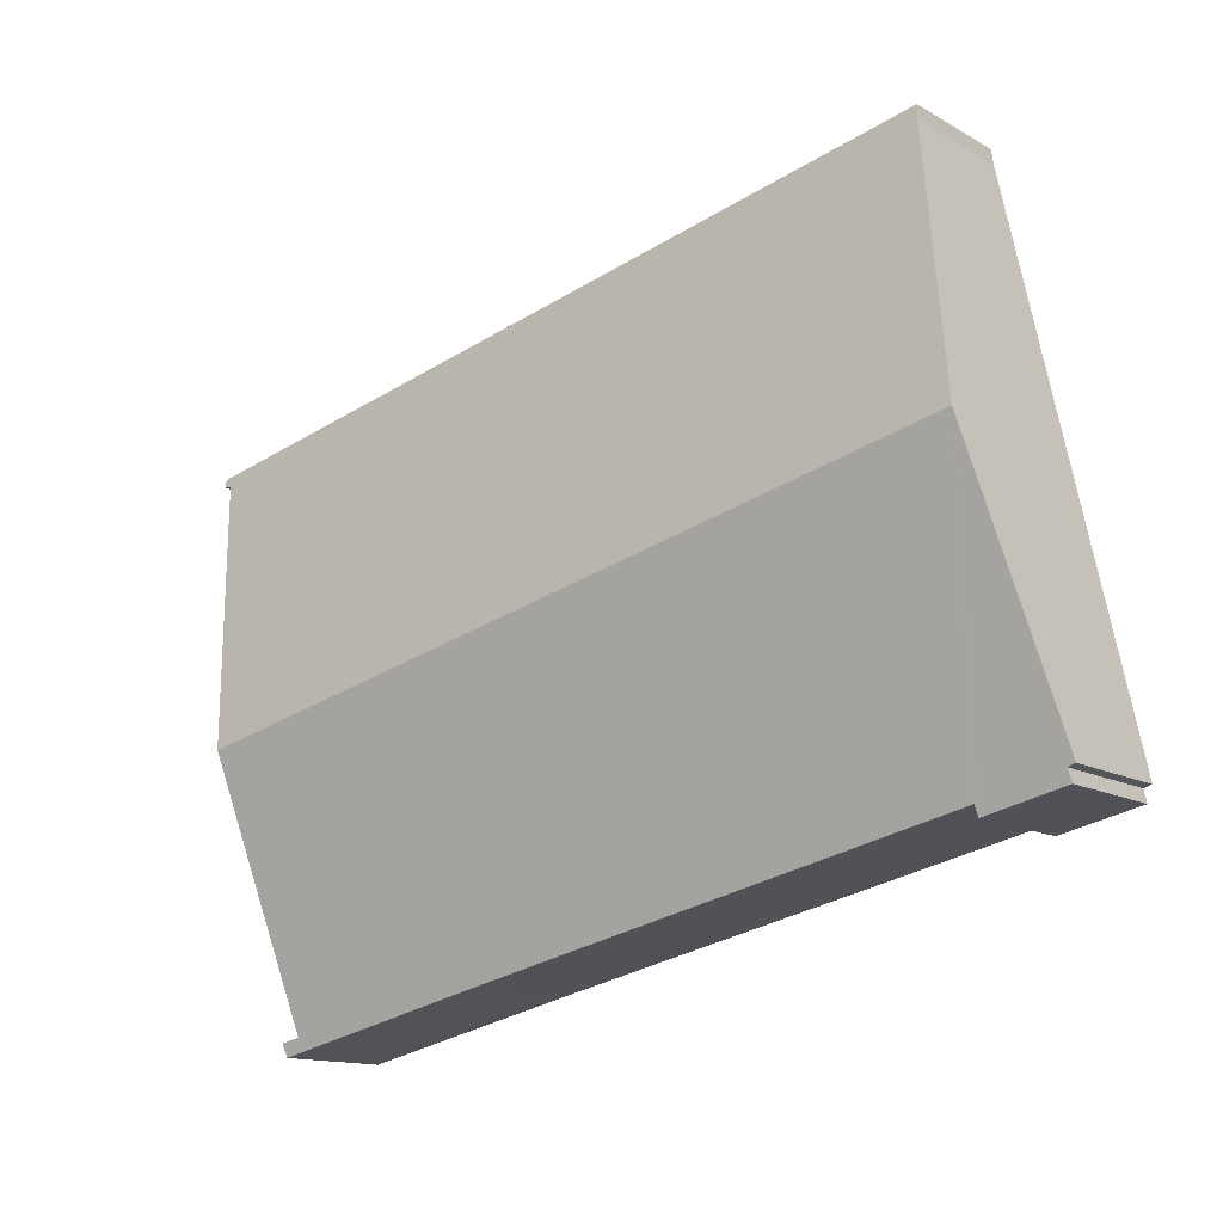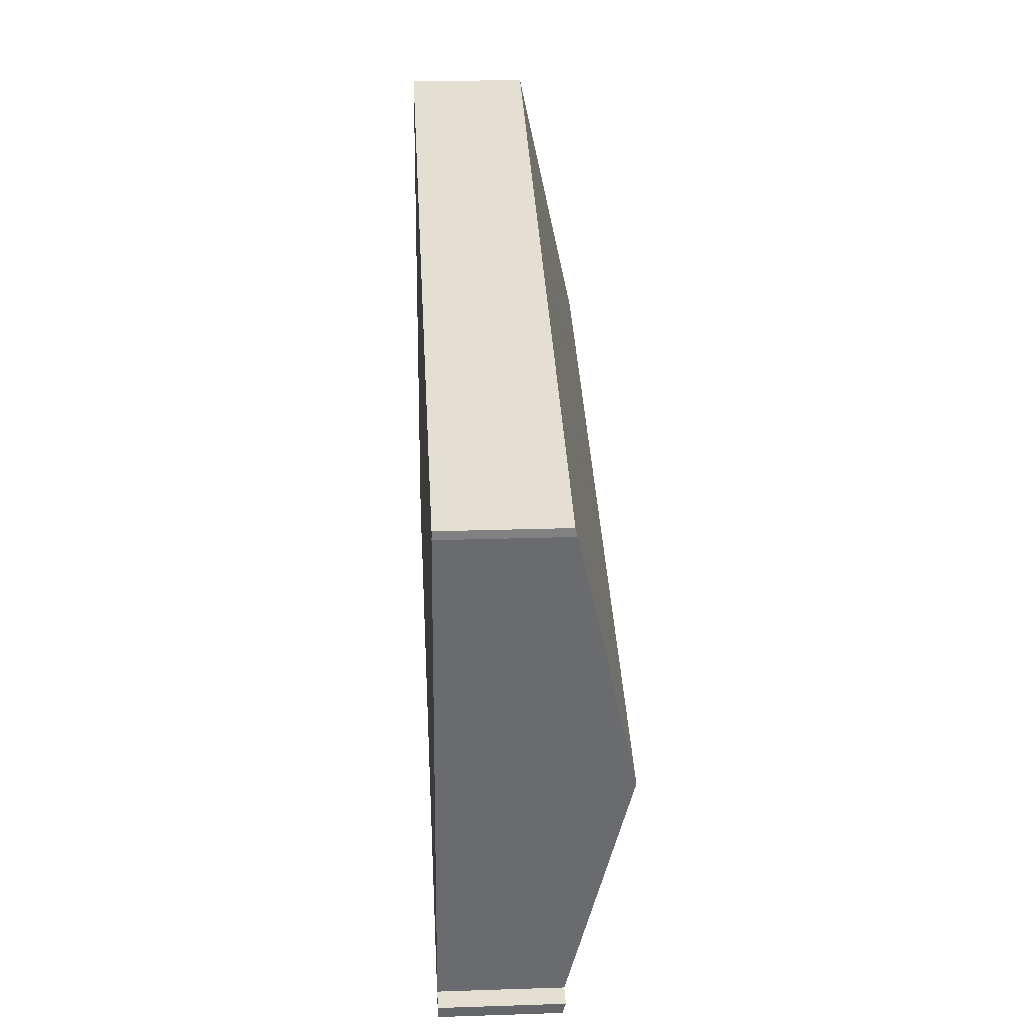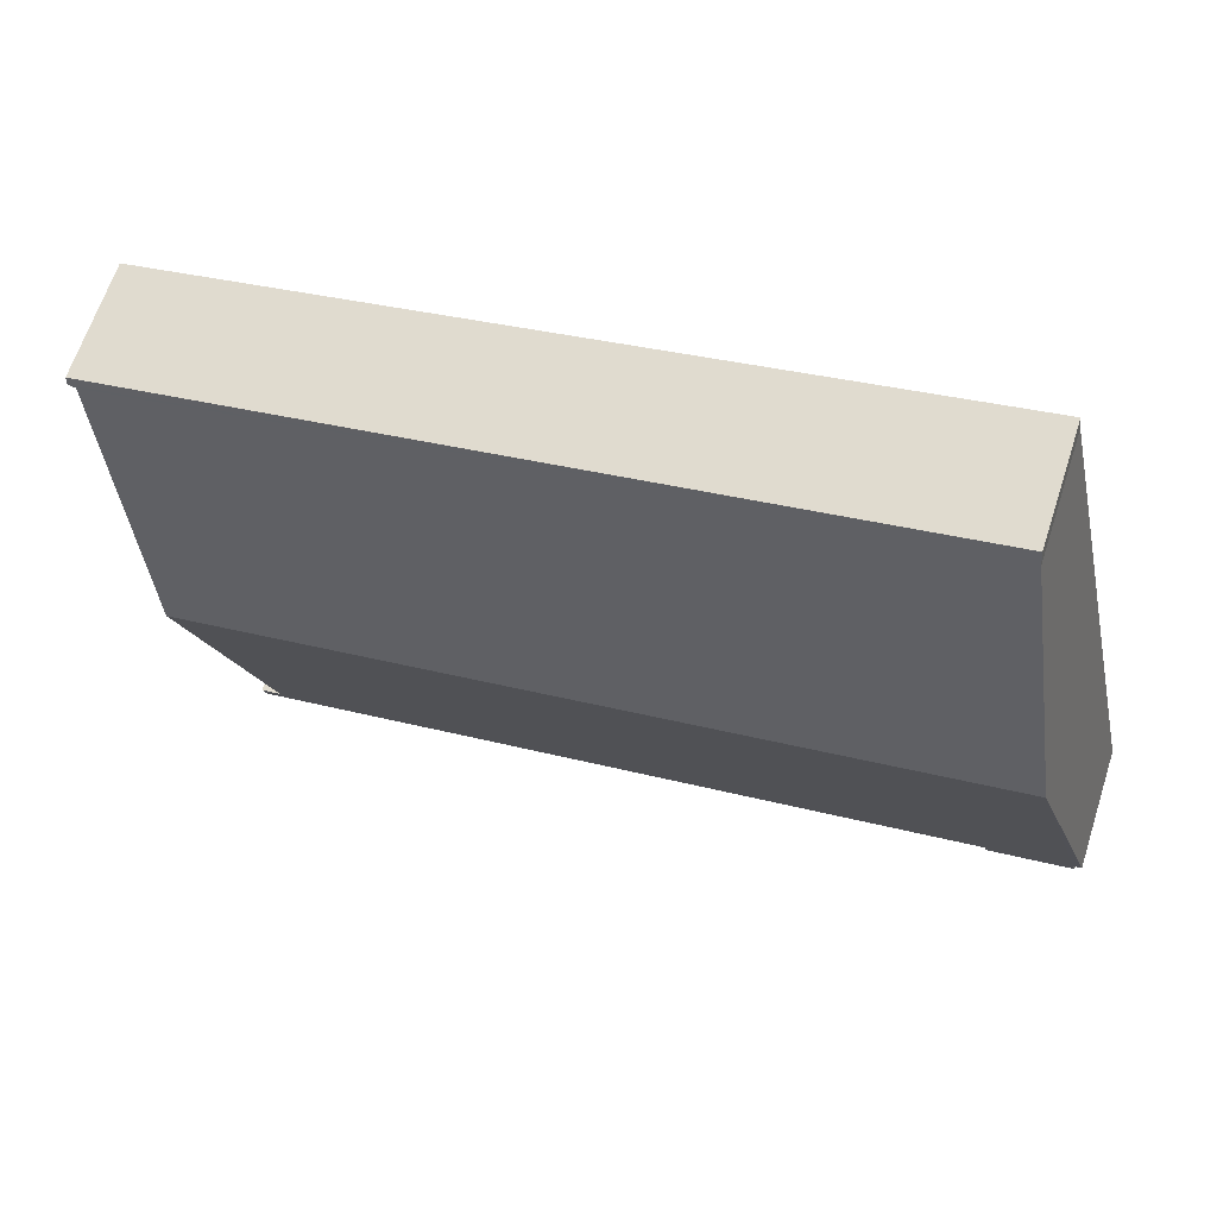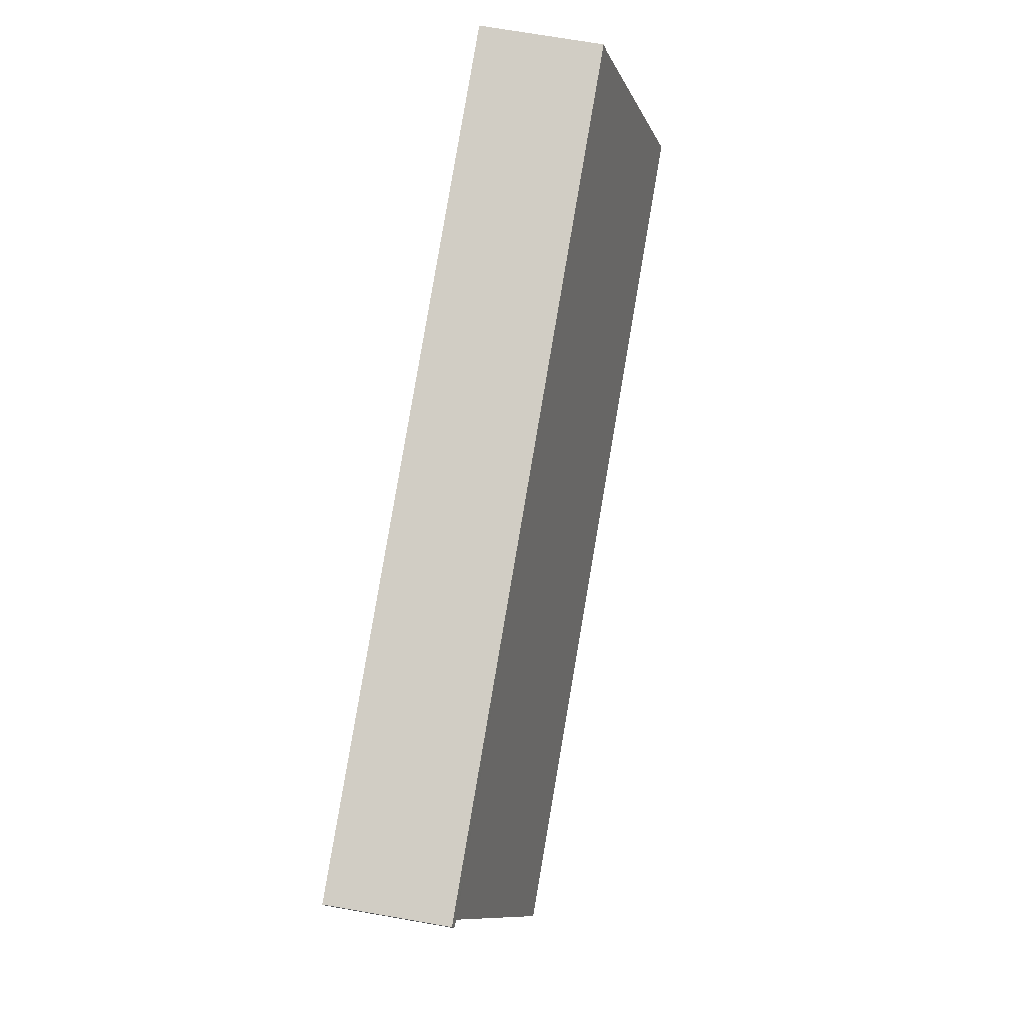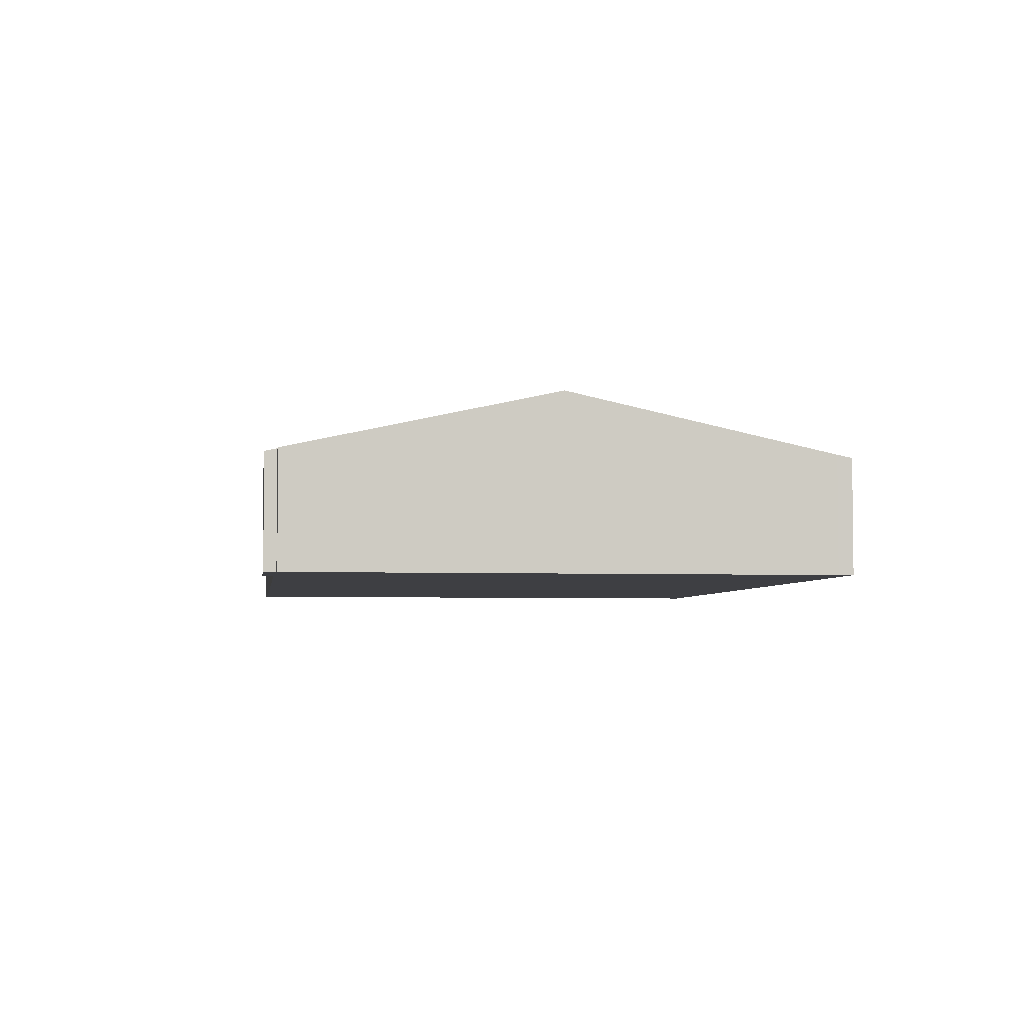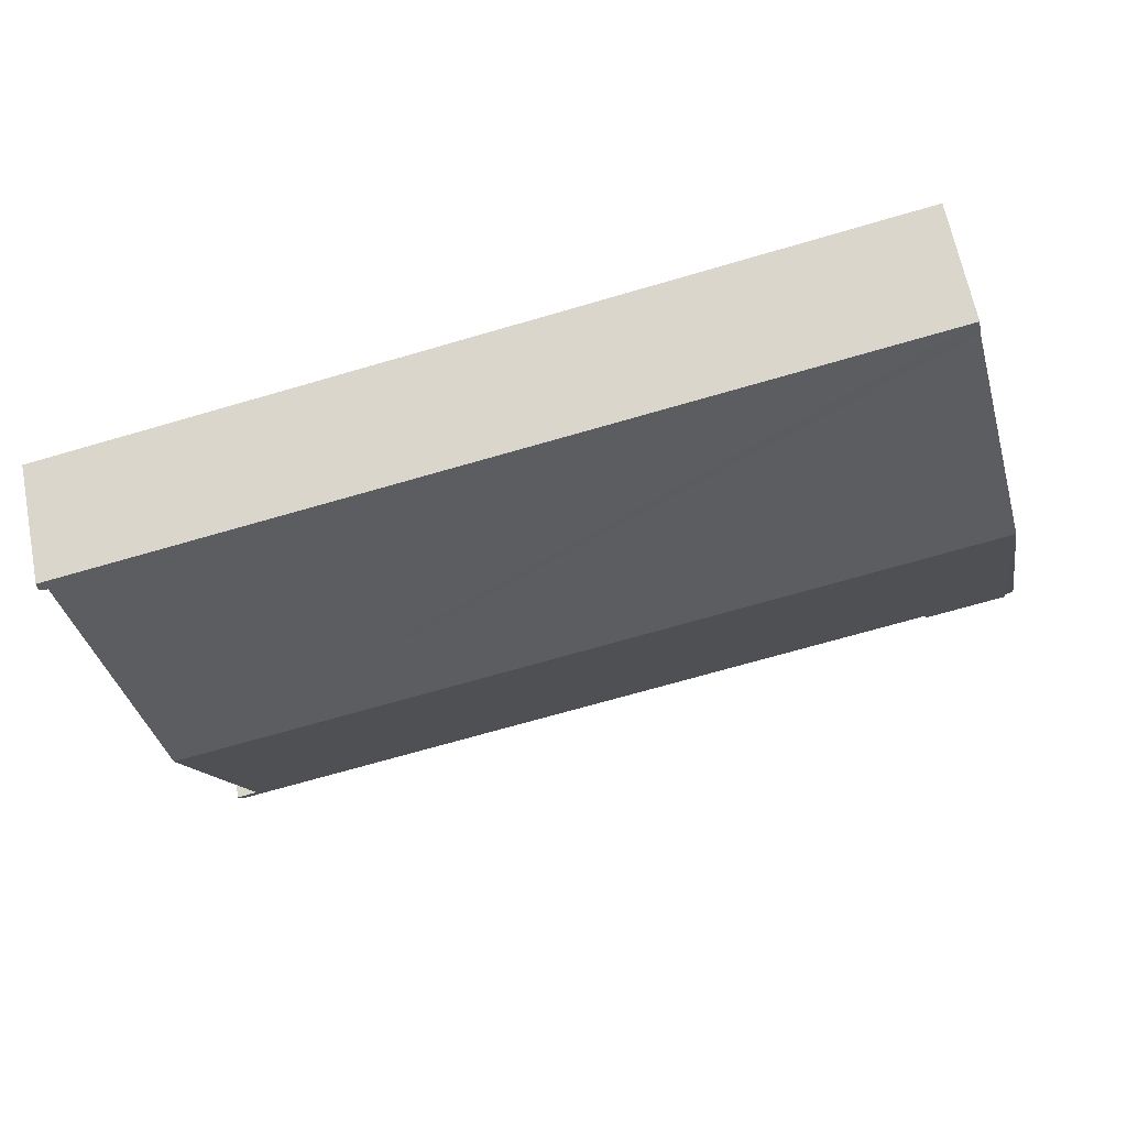
<metadata>
{"format":"obj","ext":"obj","renderer":"f3d","projection":"perspective","resolution":1024,"background":"white","views":[{"elev":-13.4,"azim":-141.5,"up":"+Z"},{"elev":24.6,"azim":86.9,"up":"+Z"},{"elev":64.5,"azim":-162.0,"up":"+Z"},{"elev":70.4,"azim":99.9,"up":"+Z"},{"elev":-4.2,"azim":-85.4,"up":"+Y"},{"elev":64.0,"azim":168.9,"up":"+Z"}]}
</metadata>
<code>
v  2.754 3.751 -1.037
v  0.166 3.751 -0.472
v  0.253 3.838 -0.075
v  1.931 5.775 8.736
v  0 3.843 2.353e-16
v  2.829 3.827 -0.694
v  4.61 3.828 -1.083
v  27.34 5.775 3.151
v  15.61 3.836 -3.464
v  18.71 3.837 -4.139
v  25.52 3.923 -5.226
v  25.49 3.831 -5.655
v  26.05 3.831 -5.782
v  25.58 3.923 -5.239
v  26.16 3.924 -5.364
v  29.52 3.798 12.04
v  29.46 3.74 12.33
v  29.55 3.74 12.31
v  3.911 3.759 17.86
v  29.4 3.806 12.03
v  29.27 3.814 12.02
v  3.842 3.862 17.38
v  2.754 6.35e-17 -1.037
v  0.166 2.89e-17 -0.472
v  0 0 0
v  0.253 4.592e-18 -0.075
v  29.27 -7.361e-16 12.02
v  29.52 -7.375e-16 12.04
v  29.4 -7.368e-16 12.03
v  26.05 3.54e-16 -5.782
v  25.49 3.463e-16 -5.655
v  18.71 2.534e-16 -4.139
v  15.61 2.121e-16 -3.464
v  4.61 6.631e-17 -1.083
v  2.829 4.25e-17 -0.694
v  1.931 -5.349e-16 8.736
v  3.842 -1.064e-15 17.38
v  3.911 -1.094e-15 17.86
v  29.46 -7.551e-16 12.33
v  29.55 -7.54e-16 12.31
v  25.52 3.2e-16 -5.226
v  26.16 3.284e-16 -5.364
v  25.58 3.208e-16 -5.239
v  27.34 -1.929e-16 3.151
g defaultobject
f 1 2 3
f 4 3 5
f 3 4 1
f 1 4 6
f 6 4 7
f 7 4 8
f 7 8 9
f 9 8 10
f 10 8 11
f 10 11 12
f 11 13 12
f 13 11 14
f 13 14 15
f 16 17 18
f 17 16 19
f 19 16 20
f 19 20 21
f 19 21 8
f 19 8 22
f 22 8 4
f 23 2 1
f 2 23 24
f 3 25 5
f 25 3 26
f 20 27 21
f 27 20 16
f 27 16 28
f 27 28 29
f 30 12 13
f 12 30 10
f 10 30 31
f 10 31 32
f 10 32 9
f 9 32 33
f 9 33 7
f 7 33 34
f 7 34 6
f 6 34 35
f 2 26 3
f 26 2 24
f 25 4 5
f 4 25 36
f 4 36 22
f 22 36 37
f 37 19 22
f 19 37 38
f 38 17 19
f 17 38 39
f 17 39 18
f 18 39 40
f 41 14 11
f 14 41 15
f 15 41 42
f 42 41 43
f 18 28 16
f 28 18 40
f 27 8 21
f 8 27 44
f 8 44 11
f 11 44 41
f 42 13 15
f 13 42 30
f 35 1 6
f 1 35 23
f 23 26 24
f 26 23 35
f 26 35 34
f 26 34 33
f 26 33 25
f 25 33 32
f 42 31 30
f 31 42 32
f 32 42 25
f 25 42 43
f 25 41 36
f 41 25 43
f 36 41 44
f 36 44 37
f 37 44 27
f 37 27 38
f 38 27 29
f 38 29 28
f 38 28 40
f 38 40 39

</code>
